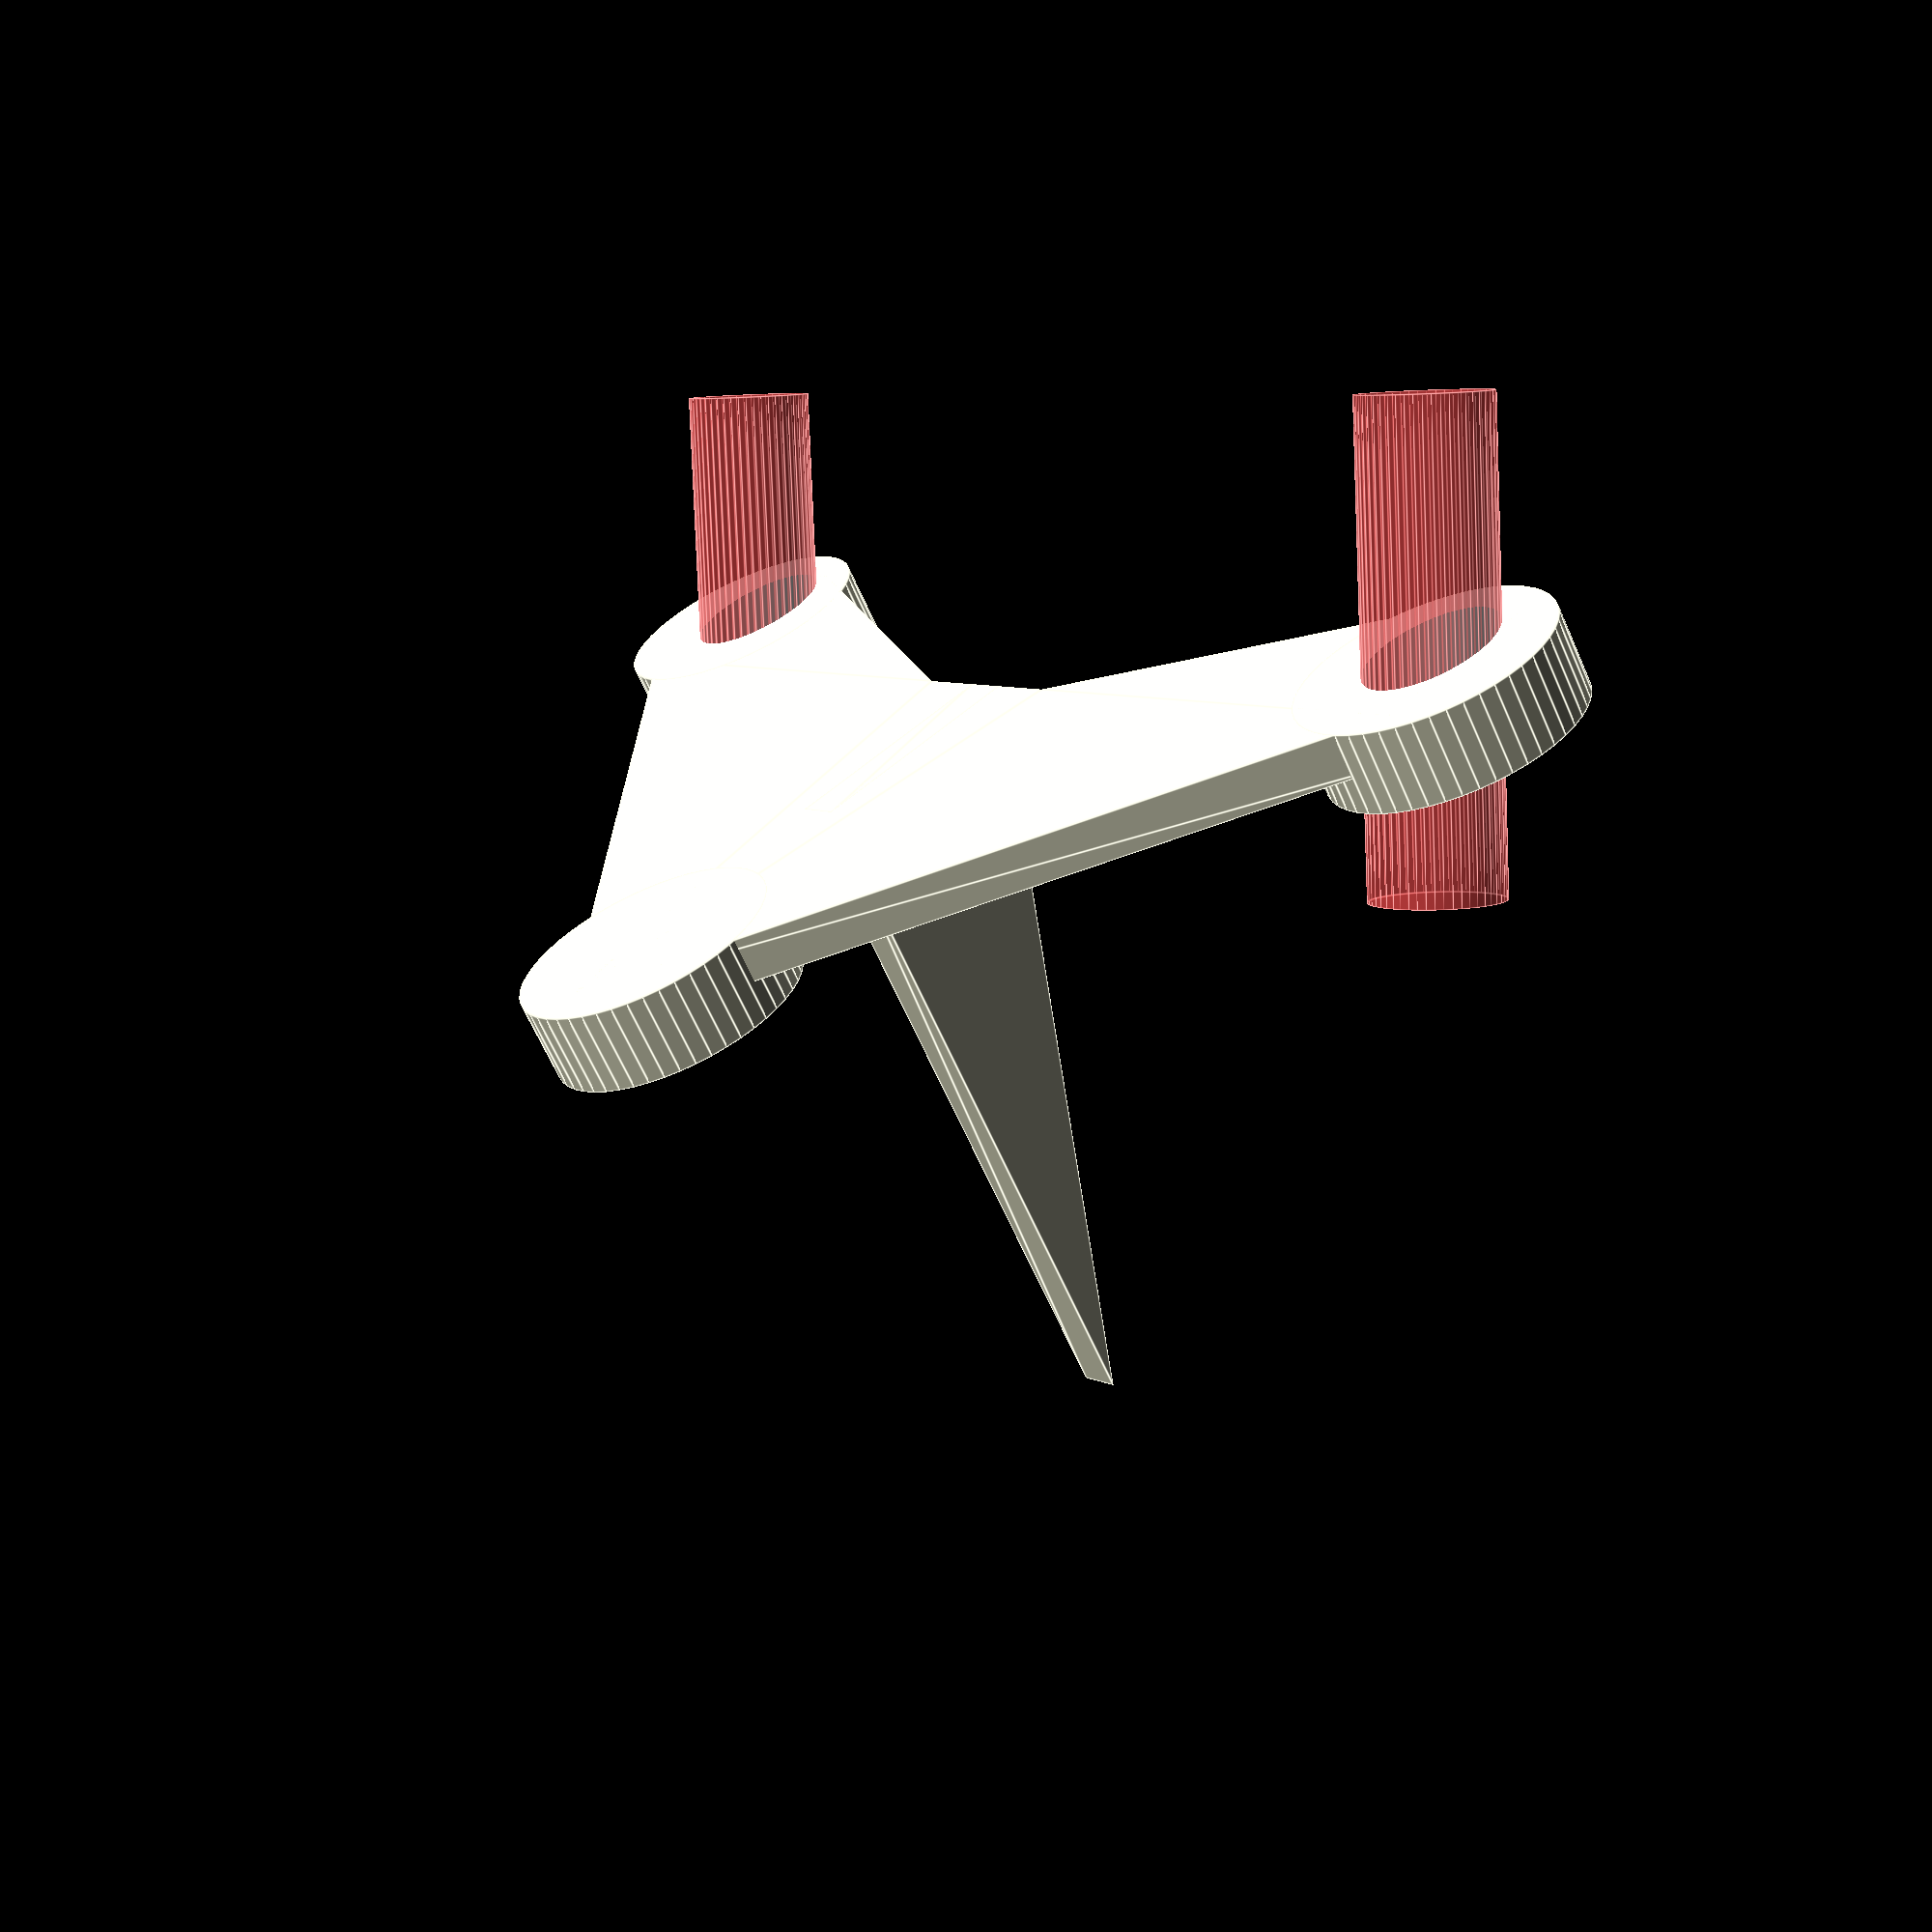
<openscad>
$fn=50;


//Triangle
Profile1=[
  [0,80],
  [-66,20],
  [-66,0],
  [-56,0],
  [-10,20],
  [10,20],
  [56,00],
  [66,0],
  [66,20],
  [0,80]];

length=5;
width=25;
height=75;
    
Points1=[
[0,0,0],
[length,0,0],
[length,width,0],
[0,width,0],
[0,width,height],
[length,width,height]];

Faces1=[
[0,1,2,3],
[5,4,3,2],
[0,4,5,1],
[0,3,4],
[5,2,1]];
        
difference(){
    main();
    
    translate([-60,8,0])
    rotate([-27,0,0])
        #cylinder(h=50,r=7,center=true);
        
    translate([60,8,0])
    rotate([-27,0,0])
        #cylinder(h=50,r=7,center=true);
};

module main() {
    linear_extrude(5)
    polygon(Profile1);

    translate([-length/2,20,0])
    polyhedron(Points1,Faces1);
    
    translate([-61,10,0])
        cylinder(h=9,r=14,center=false);
    translate([61,10,0])
        cylinder(h=9,r=14,center=false);
    translate([0,70,0])
        cylinder(h=9,r=14,center=false);
}
</openscad>
<views>
elev=65.0 azim=129.7 roll=203.8 proj=p view=edges
</views>
